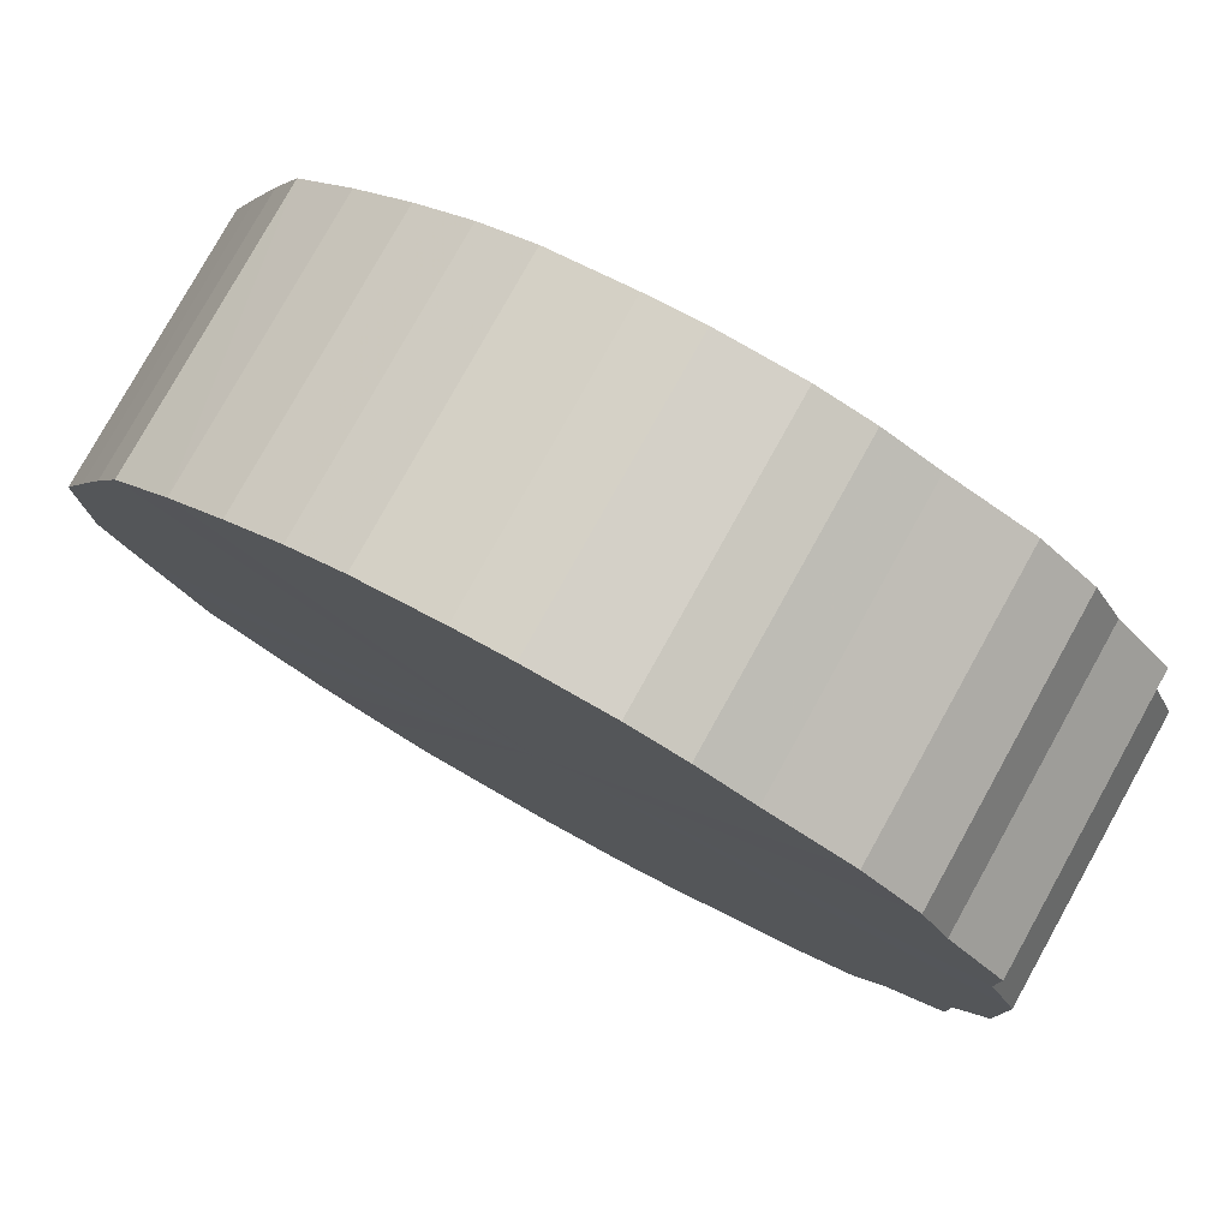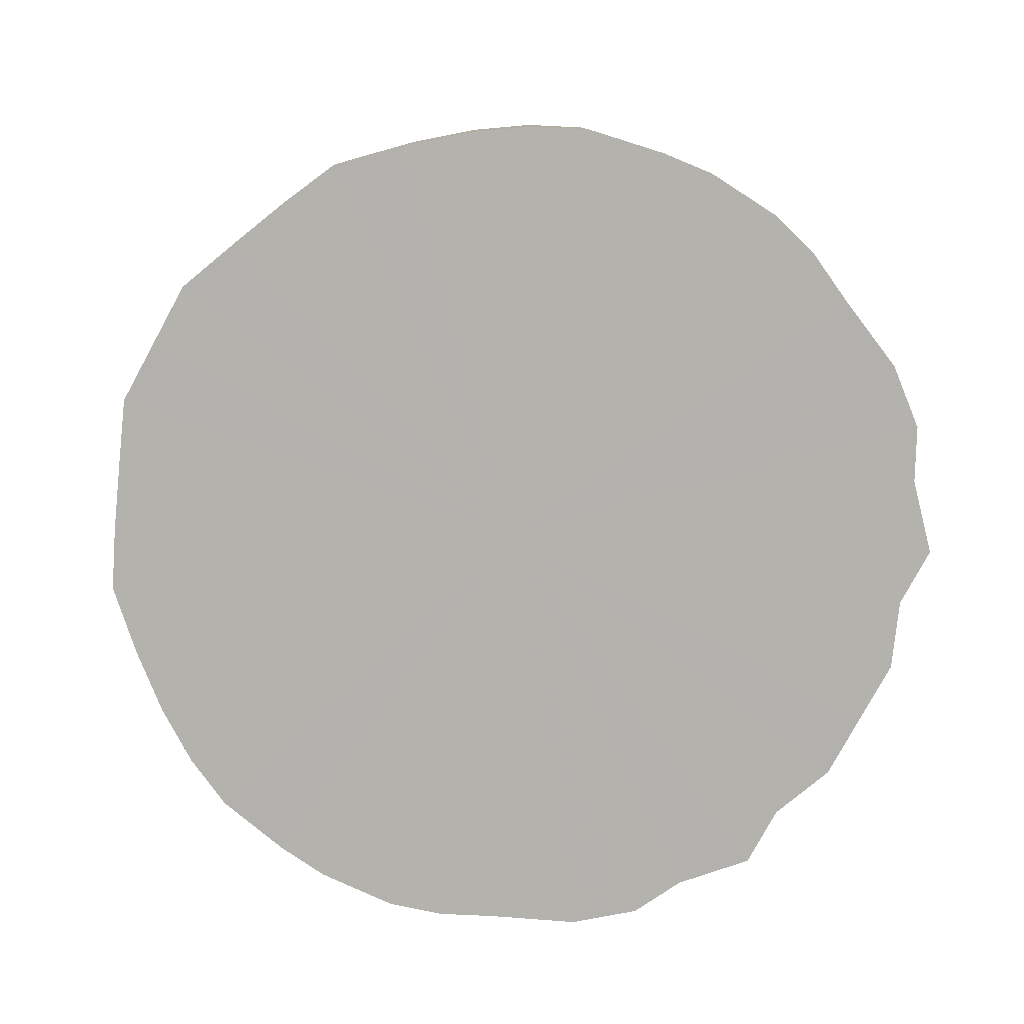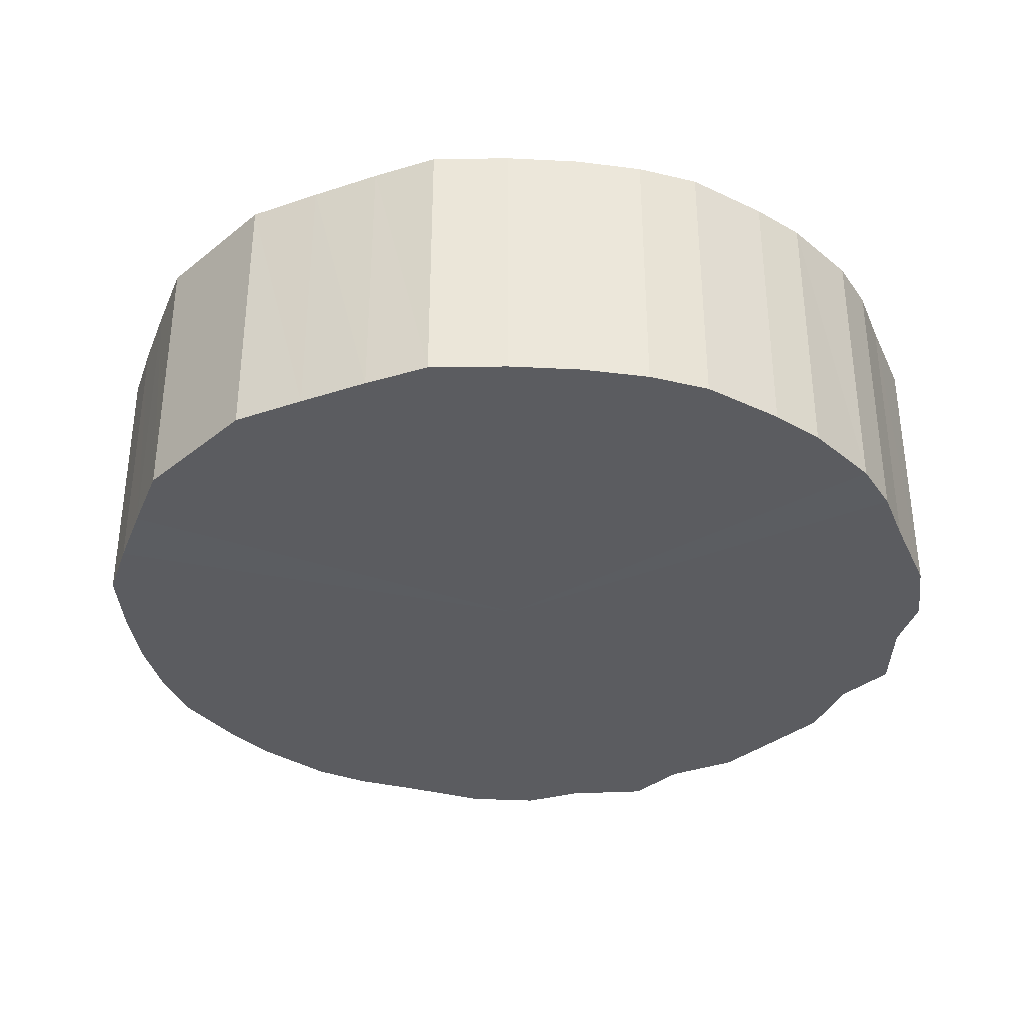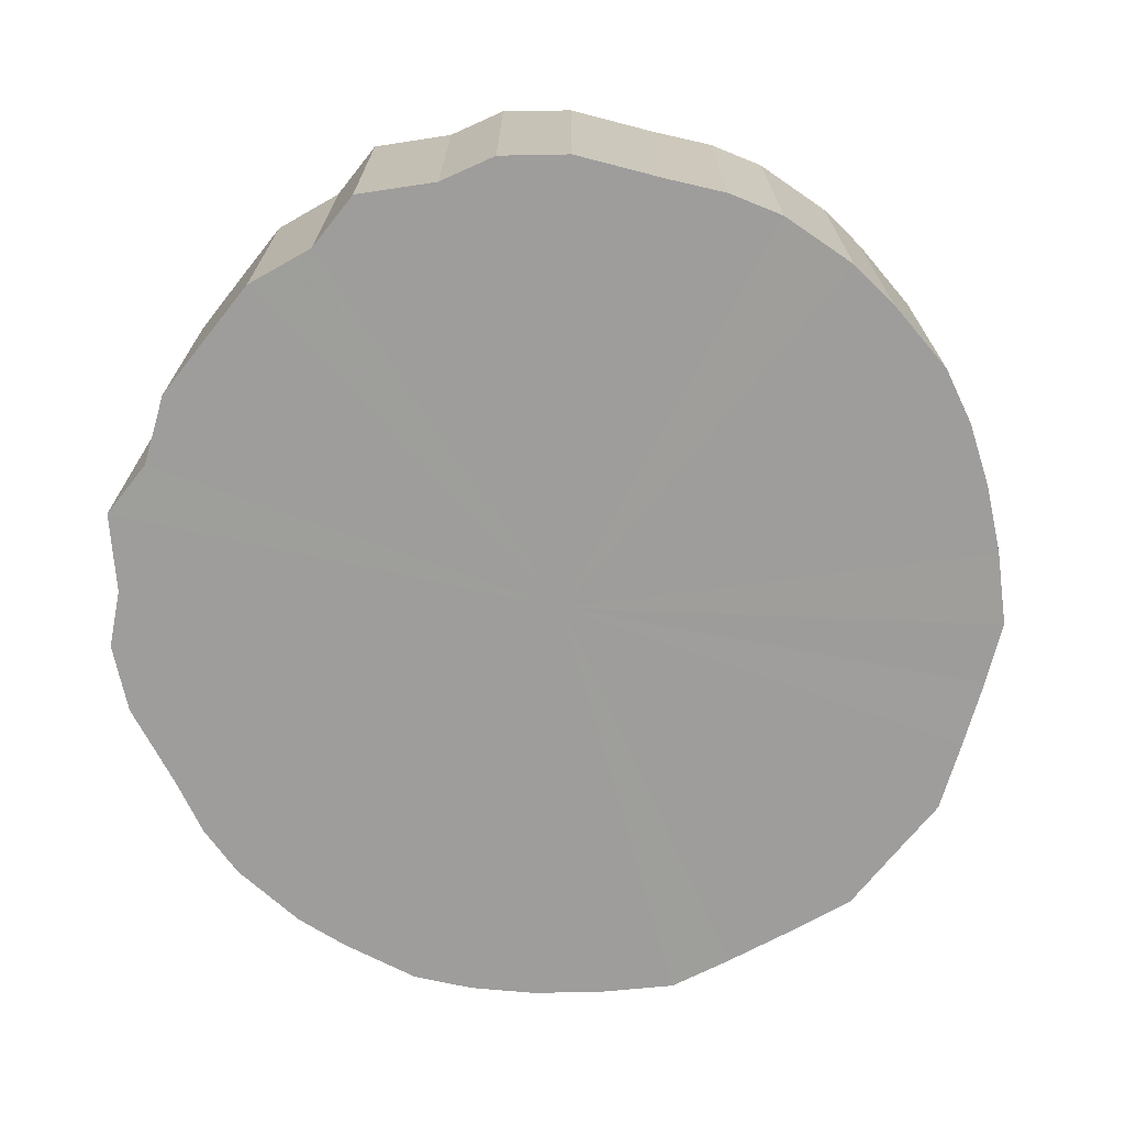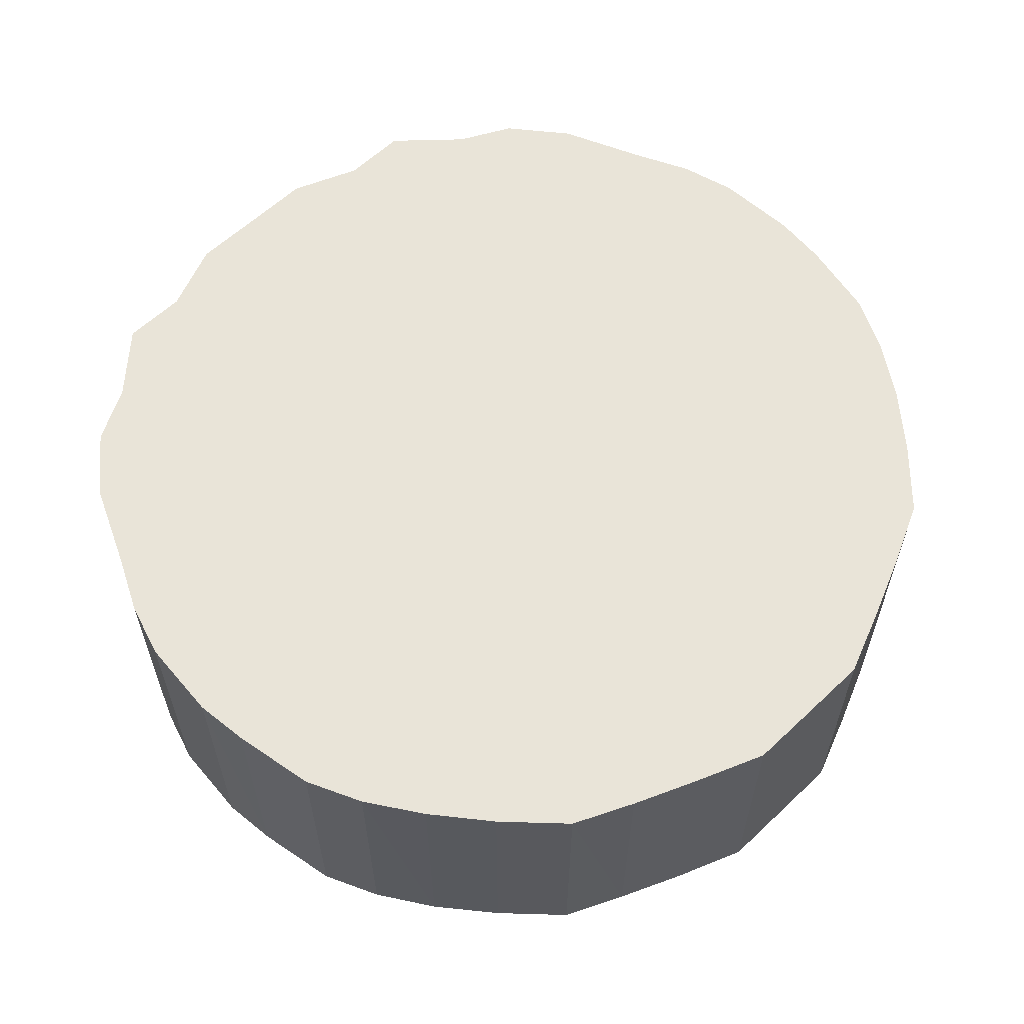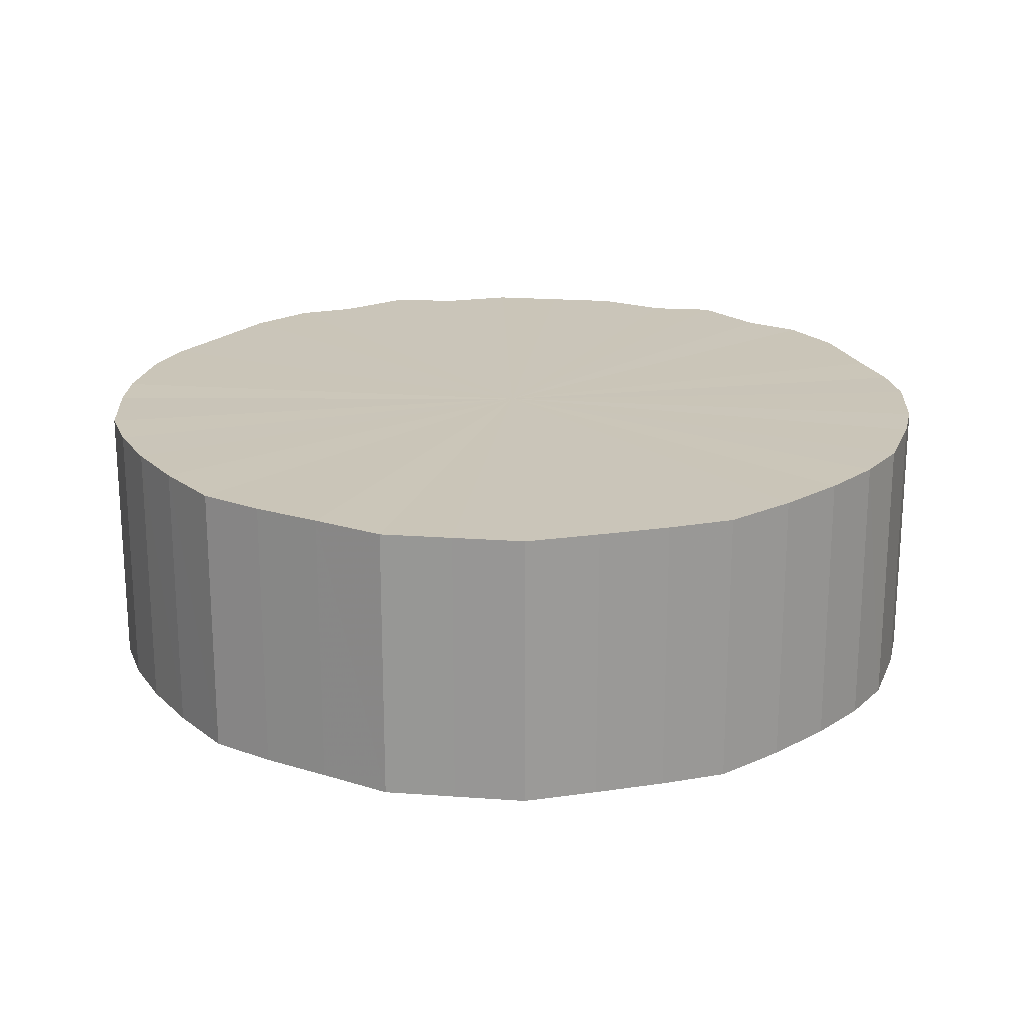
<metadata>
{"format":"obj","ext":"obj","renderer":"f3d","projection":"perspective","resolution":1024,"background":"white","views":[{"elev":79.0,"azim":29.1,"up":"+Z"},{"elev":-79.4,"azim":-28.5,"up":"+Y"},{"elev":-35.1,"azim":-43.3,"up":"+Y"},{"elev":-70.6,"azim":141.5,"up":"+Y"},{"elev":60.2,"azim":-134.1,"up":"+Y"},{"elev":20.6,"azim":-82.6,"up":"+Y"}]}
</metadata>
<code>
o 29677
v 2224 1881 23.91
v 2224 1881 23.94
v 2224 1881 23.91
v 2224 1881 23.96
v 2224 1881 23.94
v 2224 1881 23.89
v 2224 1881 23.89
v 2224 1881 23.99
v 2224 1881 23.96
v 2224 1881 23.86
v 2224 1881 23.86
v 2224 1881 24.01
v 2224 1881 23.99
v 2224 1881 23.84
v 2224 1881 23.84
v 2224 1881 24.03
v 2224 1881 24.01
v 2224 1881 23.82
v 2224 1881 23.82
v 2224 1881 24.04
v 2224 1881 24.03
v 2224 1881 23.8
v 2224 1881 23.8
v 2224 1881 24.06
v 2224 1881 24.04
v 2224 1881 23.78
v 2224 1881 23.78
v 2224 1881 24.07
v 2224 1881 24.06
v 2224 1881 23.77
v 2224 1881 23.77
v 2224 1881 24.07
v 2224 1881 24.07
v 2224 1881 23.76
v 2224 1881 23.76
v 2224 1881 24.07
v 2224 1881 24.07
v 2224 1881 23.75
v 2224 1881 23.75
v 2224 1881 24.07
v 2224 1881 24.07
v 2224 1881 23.75
v 2224 1881 23.75
v 2224 1881 24.07
v 2224 1881 24.07
v 2224 1881 23.75
v 2224 1881 23.75
v 2224 1881 24.06
v 2224 1881 24.07
v 2224 1881 23.76
v 2224 1881 23.76
v 2224 1881 24.04
v 2224 1881 24.06
v 2224 1881 23.77
v 2224 1881 23.77
v 2224 1881 24.03
v 2224 1881 24.04
v 2224 1881 23.78
v 2224 1881 23.78
v 2224 1881 24.01
v 2224 1881 24.03
v 2224 1881 23.8
v 2224 1881 23.8
v 2224 1881 23.99
v 2224 1881 24.01
v 2224 1881 23.82
v 2224 1881 23.82
v 2224 1881 23.96
v 2224 1881 23.99
v 2224 1881 23.84
v 2224 1881 23.84
v 2224 1881 23.94
v 2224 1881 23.96
v 2224 1881 23.86
v 2224 1881 23.86
v 2224 1881 23.91
v 2224 1881 23.94
v 2224 1881 23.89
v 2224 1881 23.89
v 2224 1881 23.91
v 2224 1881 23.91
v 2224 1881 23.94
v 2224 1881 23.94
v 2224 1881 23.96
v 2224 1881 23.96
v 2224 1881 23.89
v 2224 1881 23.91
v 2224 1881 23.86
v 2224 1881 23.89
v 2224 1881 23.99
v 2224 1881 23.99
v 2224 1881 23.84
v 2224 1881 23.86
v 2224 1881 23.82
v 2224 1881 23.84
v 2224 1881 24.01
v 2224 1881 24.01
v 2224 1881 23.8
v 2224 1881 23.82
v 2224 1881 23.78
v 2224 1881 23.8
v 2224 1881 24.03
v 2224 1881 24.03
v 2224 1881 23.77
v 2224 1881 23.78
v 2224 1881 23.76
v 2224 1881 23.77
v 2224 1881 24.04
v 2224 1881 24.04
v 2224 1881 23.75
v 2224 1881 23.76
v 2224 1881 23.75
v 2224 1881 23.75
v 2224 1881 24.06
v 2224 1881 24.06
v 2224 1881 23.75
v 2224 1881 23.75
v 2224 1881 23.76
v 2224 1881 23.75
v 2224 1881 24.07
v 2224 1881 24.07
v 2224 1881 23.77
v 2224 1881 23.76
v 2224 1881 23.78
v 2224 1881 23.77
v 2224 1881 24.07
v 2224 1881 24.07
v 2224 1881 23.8
v 2224 1881 23.78
v 2224 1881 23.82
v 2224 1881 23.8
v 2224 1881 24.07
v 2224 1881 24.07
v 2224 1881 23.84
v 2224 1881 23.82
v 2224 1881 23.86
v 2224 1881 23.84
v 2224 1881 24.07
v 2224 1881 24.07
v 2224 1881 23.89
v 2224 1881 23.86
v 2224 1881 23.91
v 2224 1881 23.89
v 2224 1881 24.07
v 2224 1881 24.07
v 2224 1881 23.94
v 2224 1881 23.91
v 2224 1881 23.96
v 2224 1881 23.94
v 2224 1881 24.06
v 2224 1881 24.06
v 2224 1881 23.99
v 2224 1881 23.96
v 2224 1881 24.01
v 2224 1881 23.99
v 2224 1881 24.04
v 2224 1881 24.04
v 2224 1881 24.03
v 2224 1881 24.01
v 2224 1881 24.03
v 2224 1881 23.91
v 2224 1881 23.94
v 2224 1881 23.91
v 2224 1881 23.96
v 2224 1881 23.89
v 2224 1881 23.99
v 2224 1881 23.86
v 2224 1881 24.01
v 2224 1881 23.84
v 2224 1881 24.03
v 2224 1881 23.82
v 2224 1881 24.04
v 2224 1881 23.8
v 2224 1881 24.06
v 2224 1881 23.78
v 2224 1881 24.07
v 2224 1881 23.77
v 2224 1881 24.07
v 2224 1881 23.76
v 2224 1881 24.07
v 2224 1881 23.75
v 2224 1881 24.07
v 2224 1881 23.75
v 2224 1881 24.07
v 2224 1881 23.75
v 2224 1881 24.06
v 2224 1881 23.76
v 2224 1881 24.04
v 2224 1881 23.77
v 2224 1881 24.03
v 2224 1881 23.78
v 2224 1881 24.01
v 2224 1881 23.8
v 2224 1881 23.99
v 2224 1881 23.82
v 2224 1881 23.96
v 2224 1881 23.84
v 2224 1881 23.94
v 2224 1881 23.86
v 2224 1881 23.91
v 2224 1881 23.89
v 2224 1881 23.91
v 2224 1881 23.91
v 2224 1881 23.94
v 2224 1881 23.89
v 2224 1881 23.96
v 2224 1881 23.86
v 2224 1881 23.99
v 2224 1881 23.84
v 2224 1881 24.01
v 2224 1881 23.82
v 2224 1881 24.03
v 2224 1881 23.8
v 2224 1881 24.04
v 2224 1881 23.78
v 2224 1881 24.06
v 2224 1881 23.77
v 2224 1881 24.07
v 2224 1881 23.76
v 2224 1881 24.07
v 2224 1881 23.75
v 2224 1881 24.07
v 2224 1881 23.75
v 2224 1881 24.07
v 2224 1881 23.75
v 2224 1881 24.07
v 2224 1881 23.76
v 2224 1881 24.06
v 2224 1881 23.77
v 2224 1881 24.04
v 2224 1881 23.78
v 2224 1881 24.03
v 2224 1881 23.8
v 2224 1881 24.01
v 2224 1881 23.82
v 2224 1881 23.99
v 2224 1881 23.84
v 2224 1881 23.96
v 2224 1881 23.86
v 2224 1881 23.94
v 2224 1881 23.89
v 2224 1881 23.91
f 1 2 3
f 2 4 5
f 6 1 7
f 4 8 9
f 10 6 11
f 8 12 13
f 14 10 15
f 12 16 17
f 18 14 19
f 16 20 21
f 22 18 23
f 20 24 25
f 26 22 27
f 24 28 29
f 30 26 31
f 28 32 33
f 34 30 35
f 32 36 37
f 38 34 39
f 36 40 41
f 42 38 43
f 40 44 45
f 46 42 47
f 44 48 49
f 50 46 51
f 48 52 53
f 54 50 55
f 52 56 57
f 58 54 59
f 56 60 61
f 62 58 63
f 60 64 65
f 66 62 67
f 64 68 69
f 70 66 71
f 68 72 73
f 74 70 75
f 72 76 77
f 78 74 79
f 76 78 80
f 81 82 83
f 83 84 85
f 86 87 81
f 88 89 86
f 85 90 91
f 92 93 88
f 94 95 92
f 91 96 97
f 98 99 94
f 100 101 98
f 97 102 103
f 104 105 100
f 106 107 104
f 103 108 109
f 110 111 106
f 112 113 110
f 109 114 115
f 116 117 112
f 118 119 116
f 115 120 121
f 122 123 118
f 124 125 122
f 121 126 127
f 128 129 124
f 130 131 128
f 127 132 133
f 134 135 130
f 136 137 134
f 133 138 139
f 140 141 136
f 142 143 140
f 139 144 145
f 146 147 142
f 148 149 146
f 145 150 151
f 152 153 148
f 154 155 152
f 151 156 157
f 158 159 154
f 157 160 158
f 161 162 163
f 161 164 162
f 161 163 165
f 161 166 164
f 161 165 167
f 161 168 166
f 161 167 169
f 161 170 168
f 161 169 171
f 161 172 170
f 161 171 173
f 161 174 172
f 161 173 175
f 161 176 174
f 161 175 177
f 161 178 176
f 161 177 179
f 161 180 178
f 161 179 181
f 161 182 180
f 161 181 183
f 161 184 182
f 161 183 185
f 161 186 184
f 161 185 187
f 161 188 186
f 161 187 189
f 161 190 188
f 161 189 191
f 161 192 190
f 161 191 193
f 161 194 192
f 161 193 195
f 161 196 194
f 161 195 197
f 161 198 196
f 161 197 199
f 161 200 198
f 161 199 201
f 161 201 200
f 202 203 204
f 202 205 203
f 202 204 206
f 202 207 205
f 202 206 208
f 202 209 207
f 202 208 210
f 202 211 209
f 202 210 212
f 202 213 211
f 202 212 214
f 202 215 213
f 202 214 216
f 202 217 215
f 202 216 218
f 202 219 217
f 202 218 220
f 202 221 219
f 202 220 222
f 202 223 221
f 202 222 224
f 202 225 223
f 202 224 226
f 202 227 225
f 202 226 228
f 202 229 227
f 202 228 230
f 202 231 229
f 202 230 232
f 202 233 231
f 202 232 234
f 202 235 233
f 202 234 236
f 202 237 235
f 202 236 238
f 202 239 237
f 202 238 240
f 202 241 239
f 202 240 242
f 202 242 241

</code>
